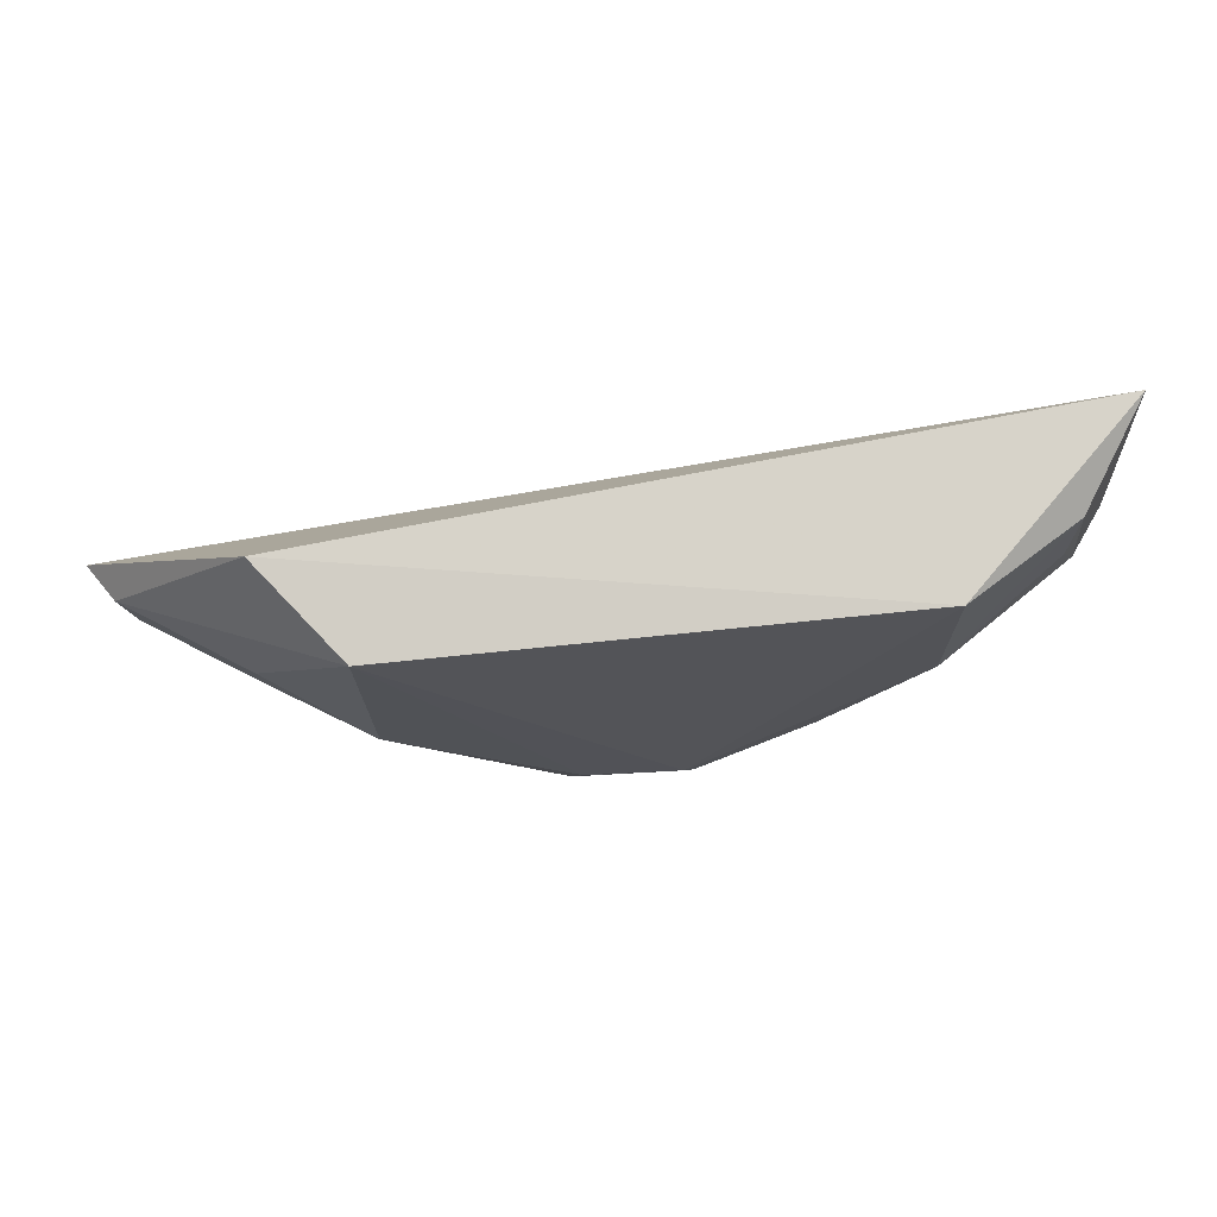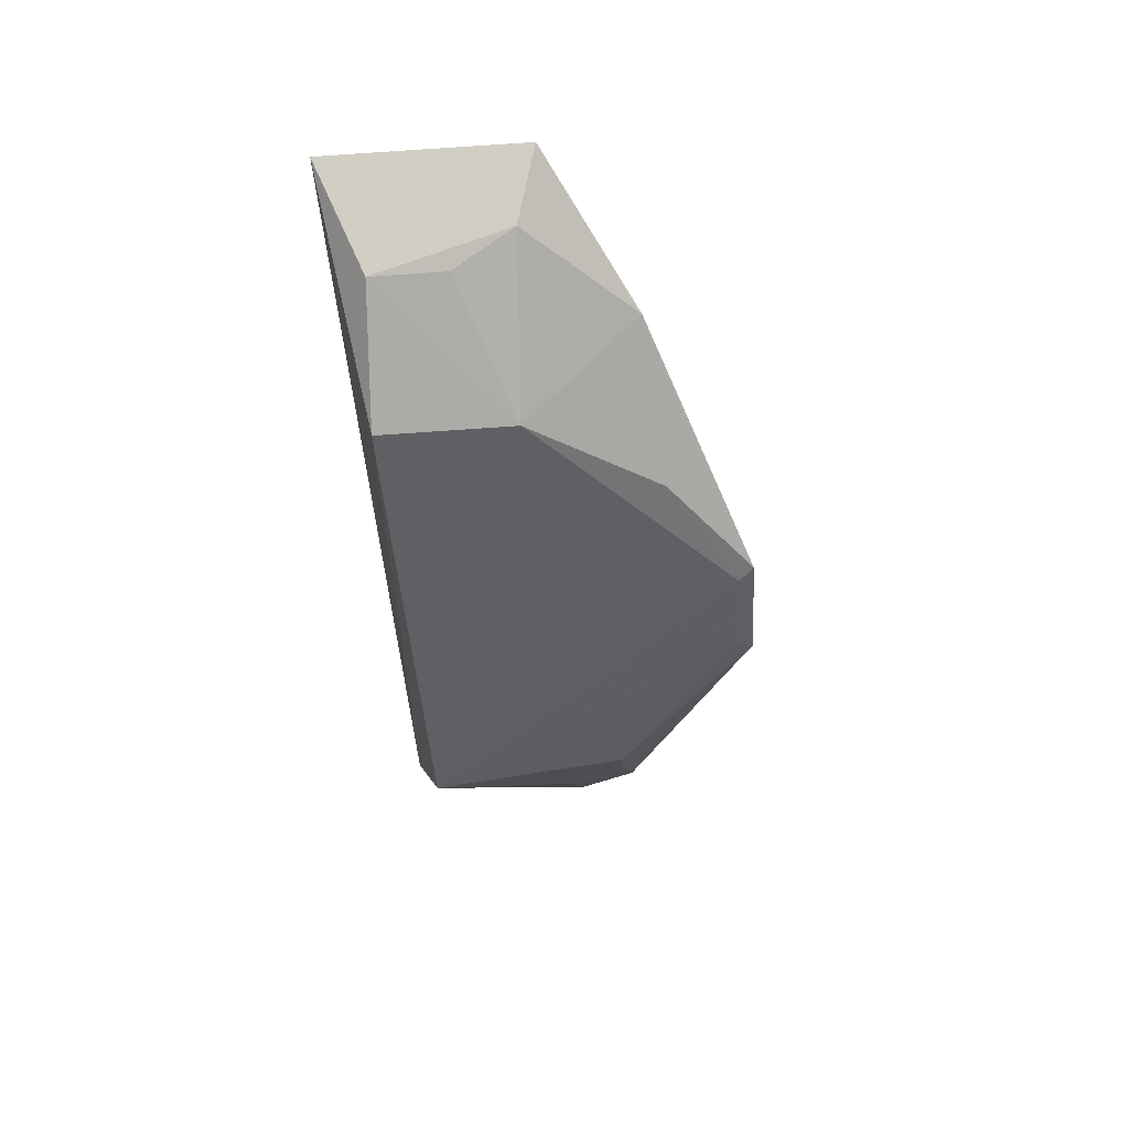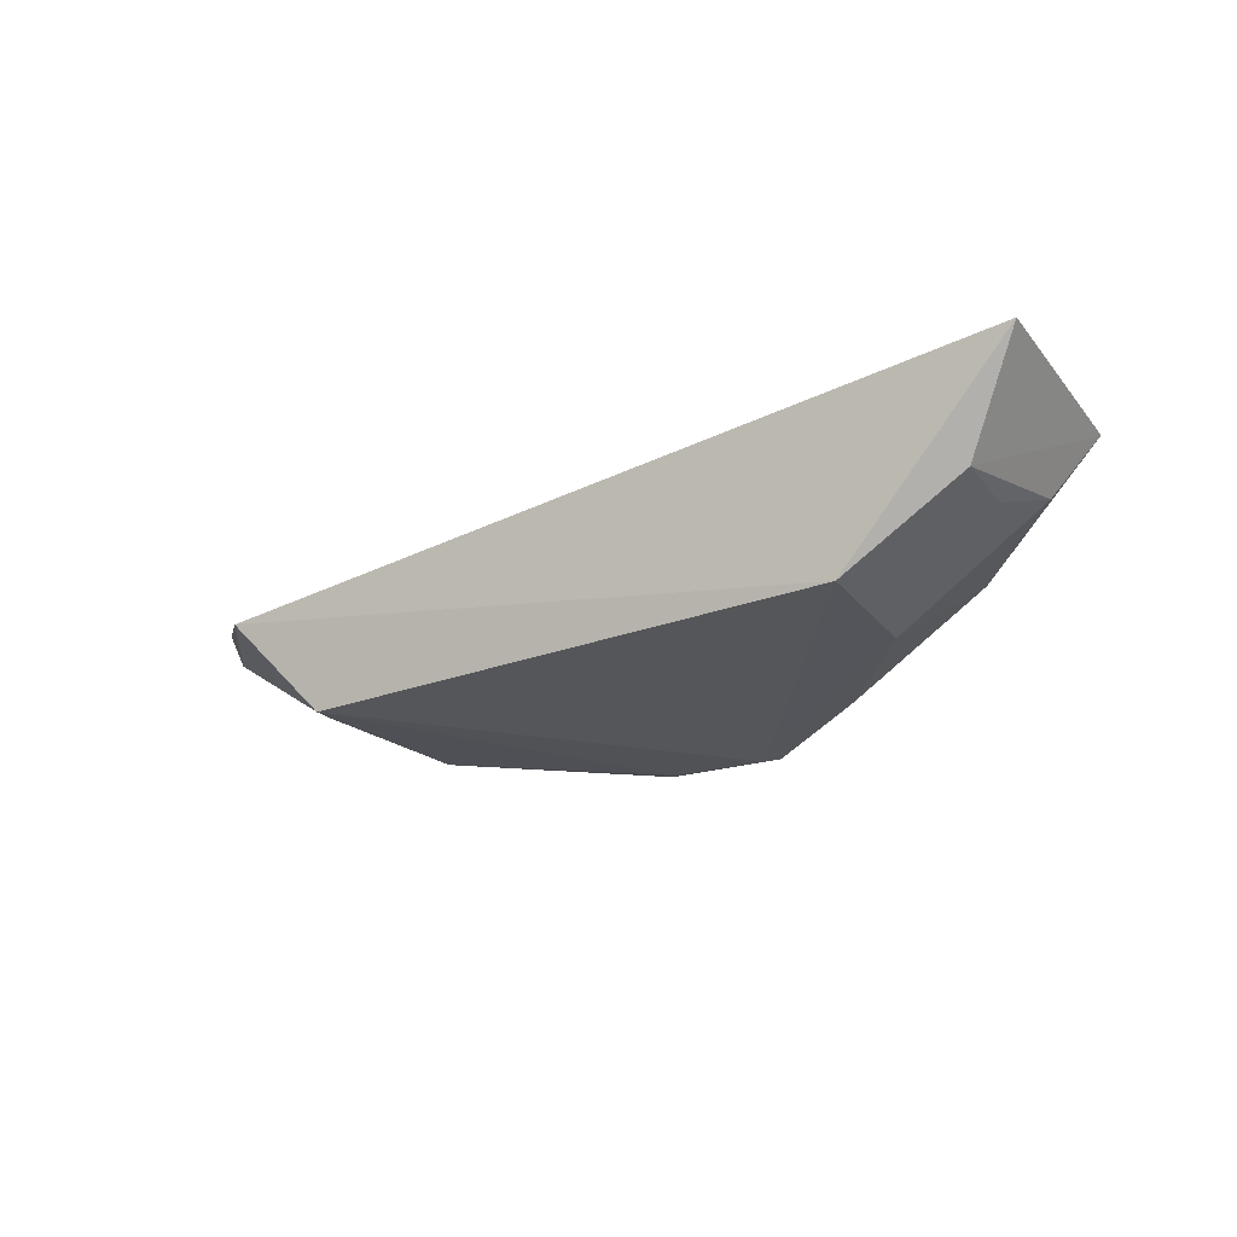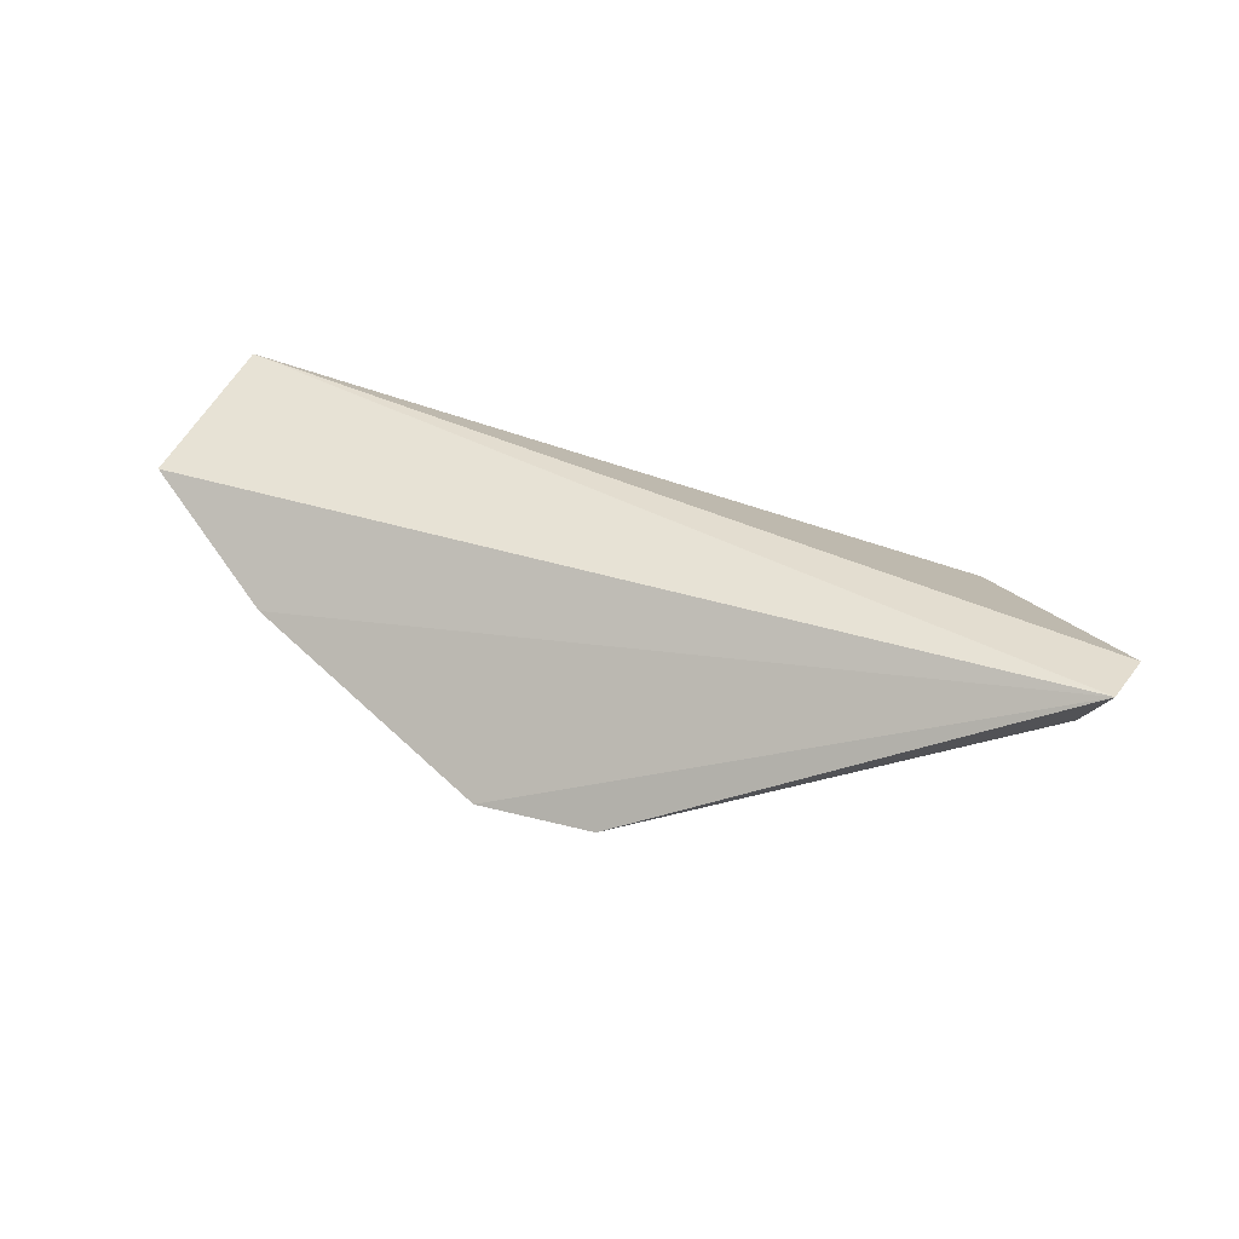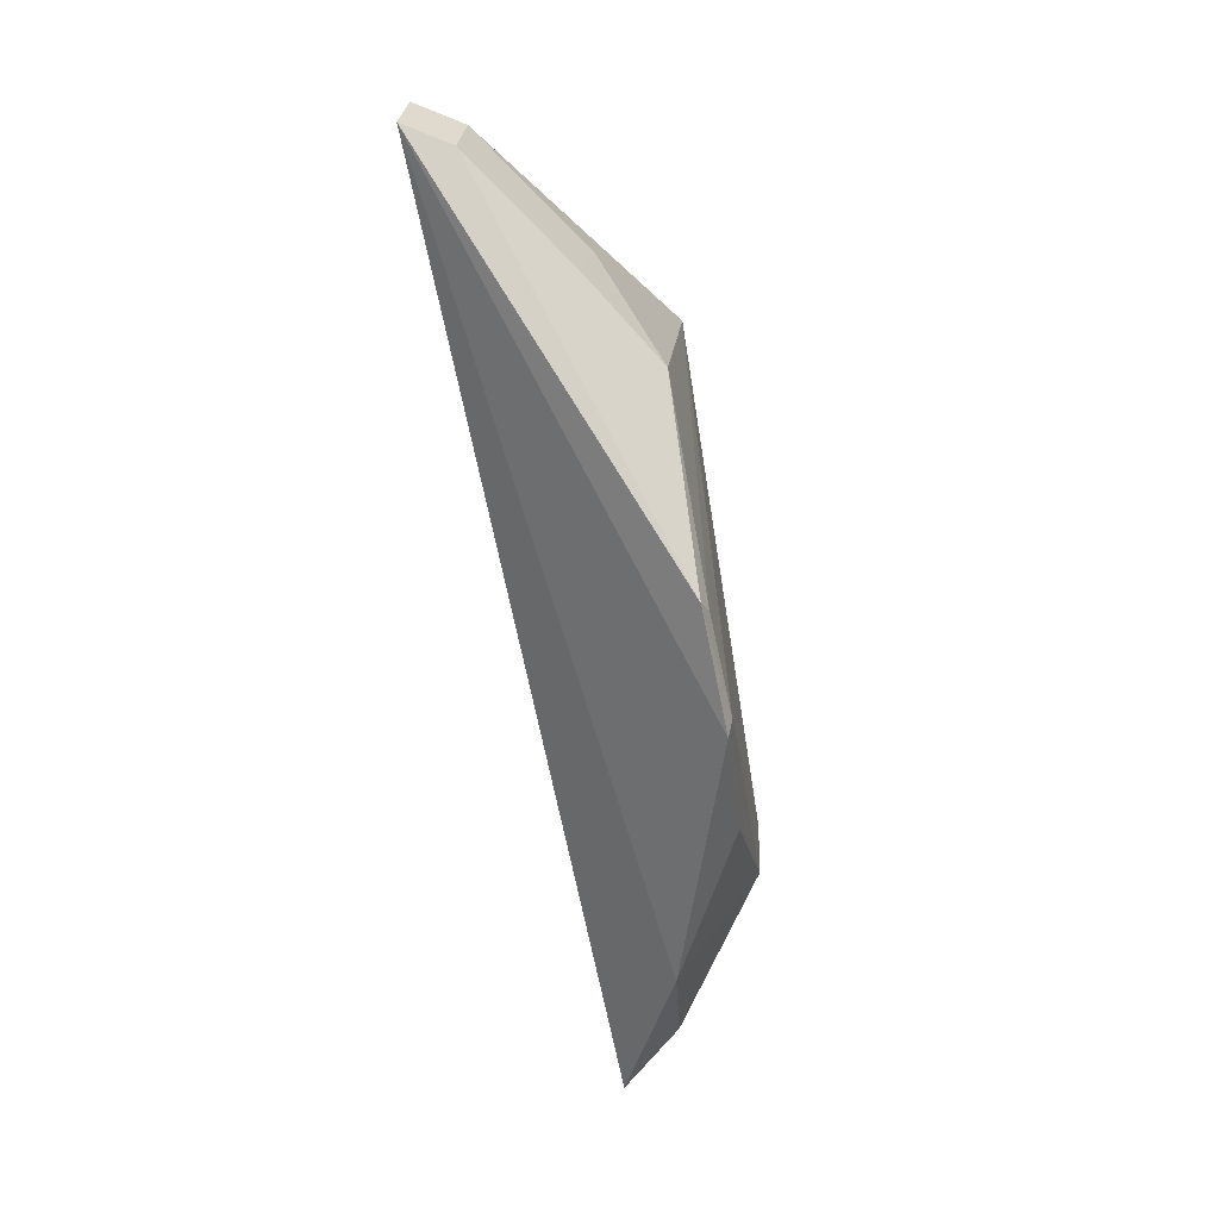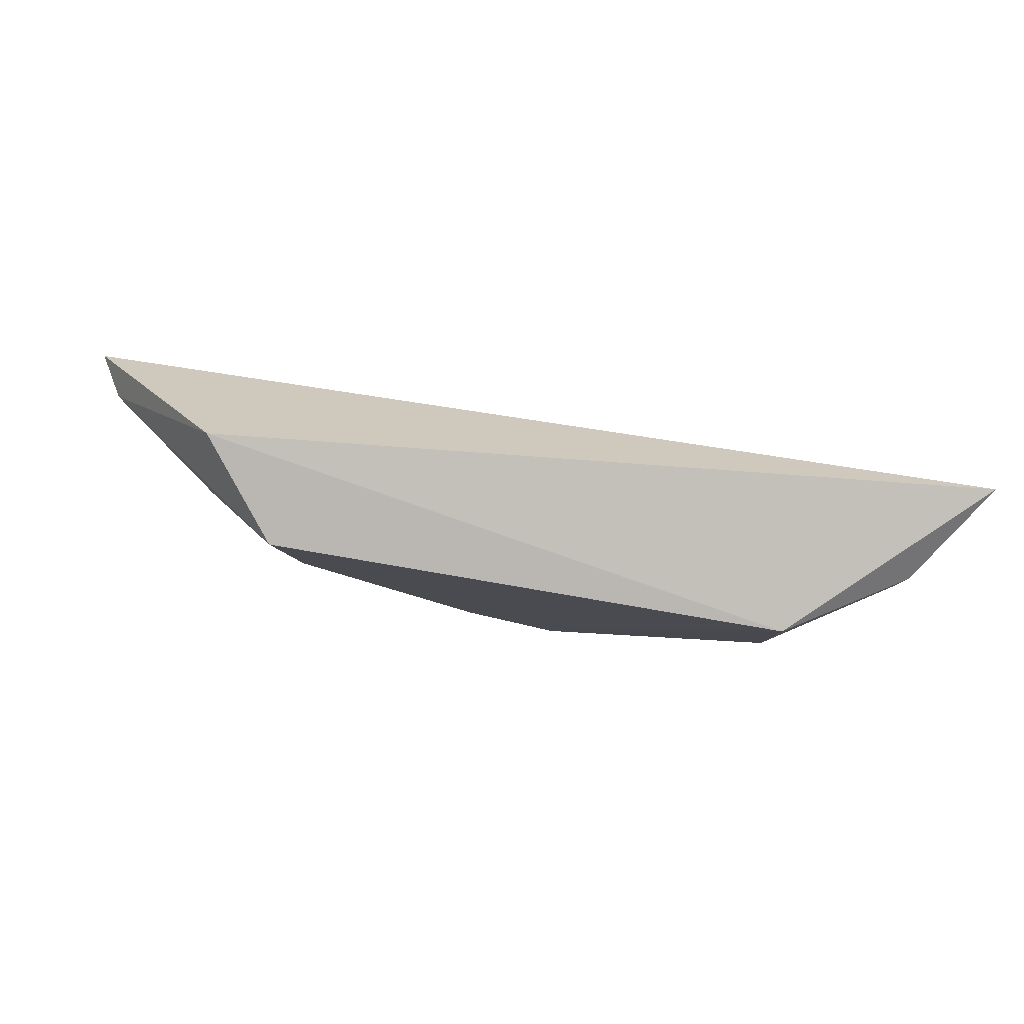
<metadata>
{"format":"obj","ext":"obj","renderer":"f3d","projection":"perspective","resolution":1024,"background":"white","views":[{"elev":63.3,"azim":-6.6,"up":"+Z"},{"elev":-43.9,"azim":94.4,"up":"+Y"},{"elev":-27.1,"azim":30.1,"up":"+Y"},{"elev":42.8,"azim":-160.1,"up":"+Y"},{"elev":-74.3,"azim":-81.0,"up":"+Z"},{"elev":77.8,"azim":9.6,"up":"+Z"}]}
</metadata>
<code>
v 0.06225 -0.1483 -0.001048
v 0.1063 -0.1083 -0.03967
v 0.1062 -0.108 0.008369
v -0.1201 -0.09922 -0.03643
v 0.01073 -0.144 -0.08235
v -0.1171 -0.09722 -0.05067
v -0.0798 -0.1257 0.008369
v 0.09065 -0.1303 -0.002716
v 0.06115 -0.1466 -0.03289
v -0.05935 -0.1433 -0.04784
v 0.07206 -0.125 -0.05991
v 0.008007 -0.1455 -0.07881
v 0.09582 -0.1229 -0.03488
v -0.01779 -0.1427 -0.08201
v -0.1135 -0.11 -0.03443
v -0.06131 -0.1481 0.0002032
v 0.03793 -0.1436 -0.06316
v 0.09 -0.1293 -0.02032
v -0.1105 -0.108 -0.04866
v -0.01507 -0.1442 -0.07847
v -0.08368 -0.1316 -0.03292
v -0.08168 -0.1286 -0.04715
f 6 3 2
f 6 4 3
f 7 1 3
f 7 3 4
f 8 2 3
f 8 3 1
f 9 8 1
f 11 6 2
f 11 5 6
f 12 9 1
f 13 2 8
f 13 11 2
f 13 9 11
f 14 6 5
f 14 5 12
f 15 7 4
f 16 1 7
f 16 7 15
f 16 12 1
f 17 11 9
f 17 5 11
f 17 12 5
f 17 9 12
f 18 13 8
f 18 8 9
f 18 9 13
f 19 14 10
f 19 6 14
f 19 15 4
f 19 4 6
f 20 14 12
f 20 10 14
f 20 16 10
f 20 12 16
f 21 16 15
f 21 10 16
f 21 15 19
f 22 21 19
f 22 19 10
f 22 10 21

</code>
